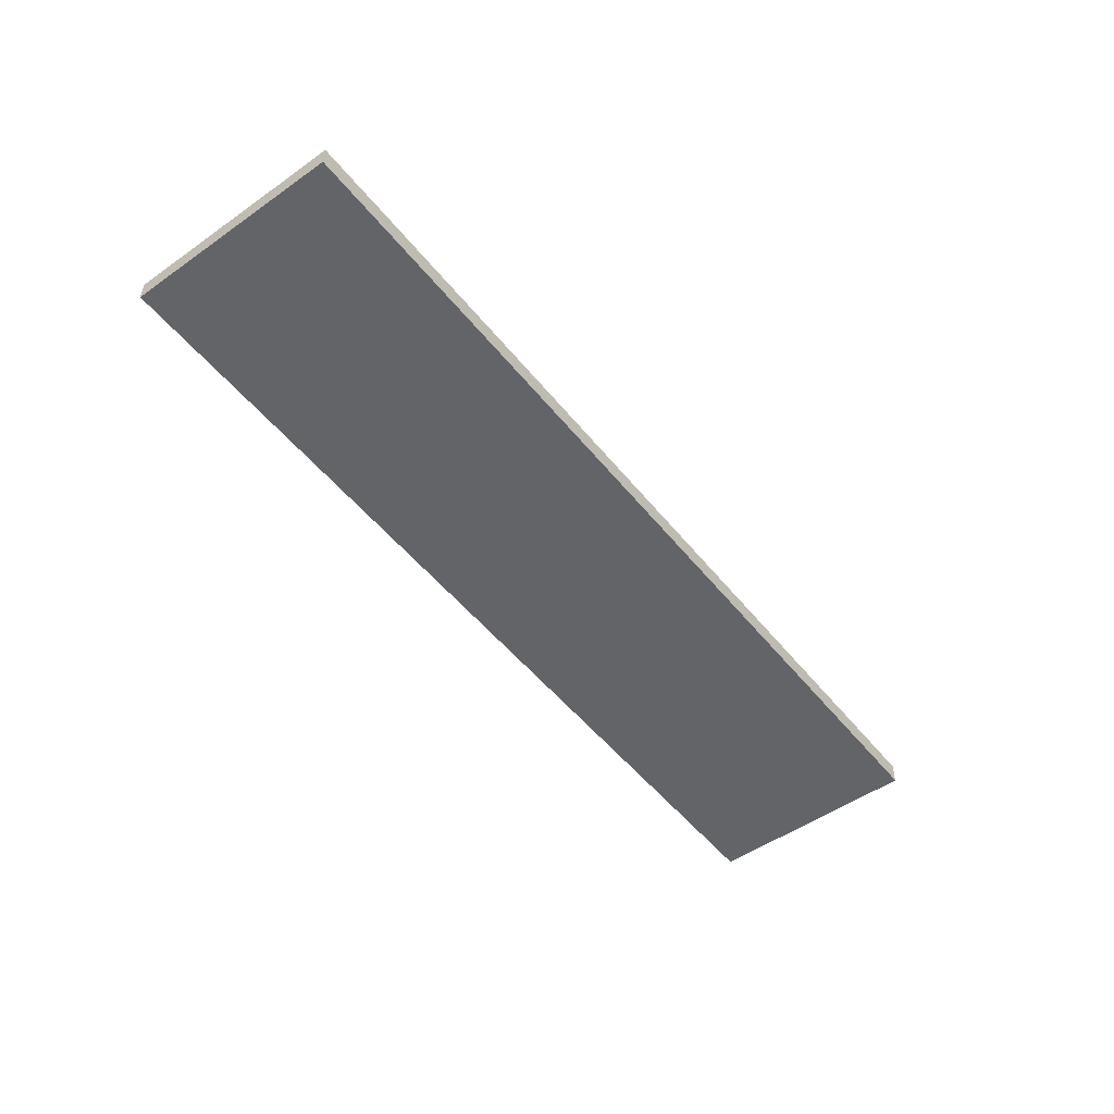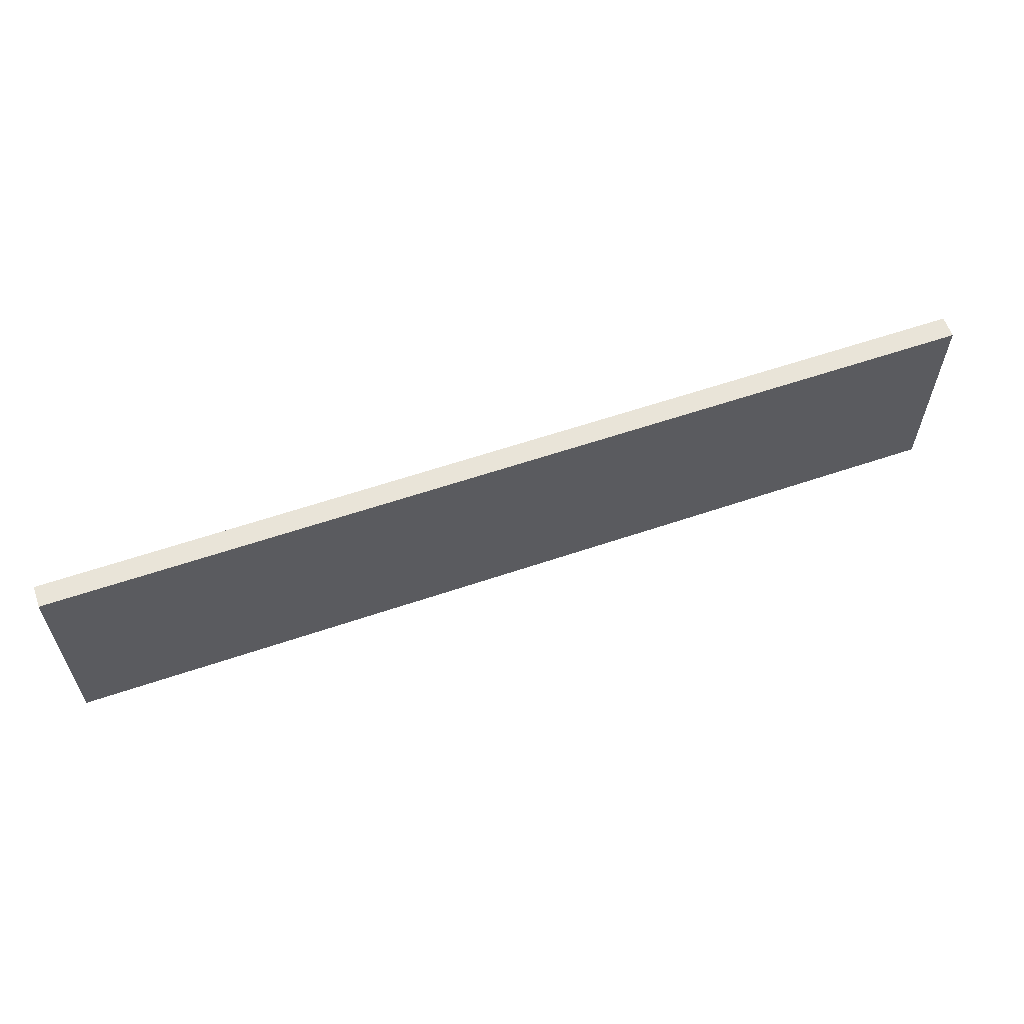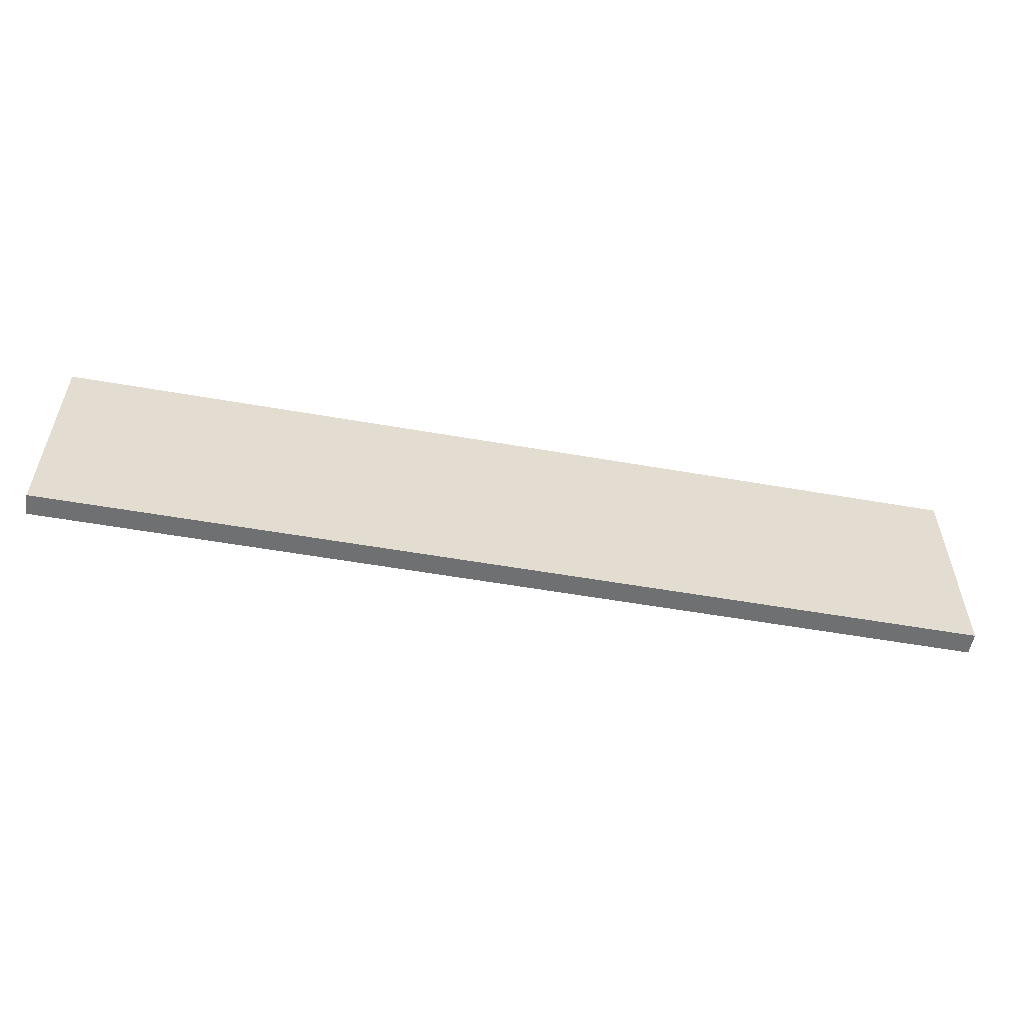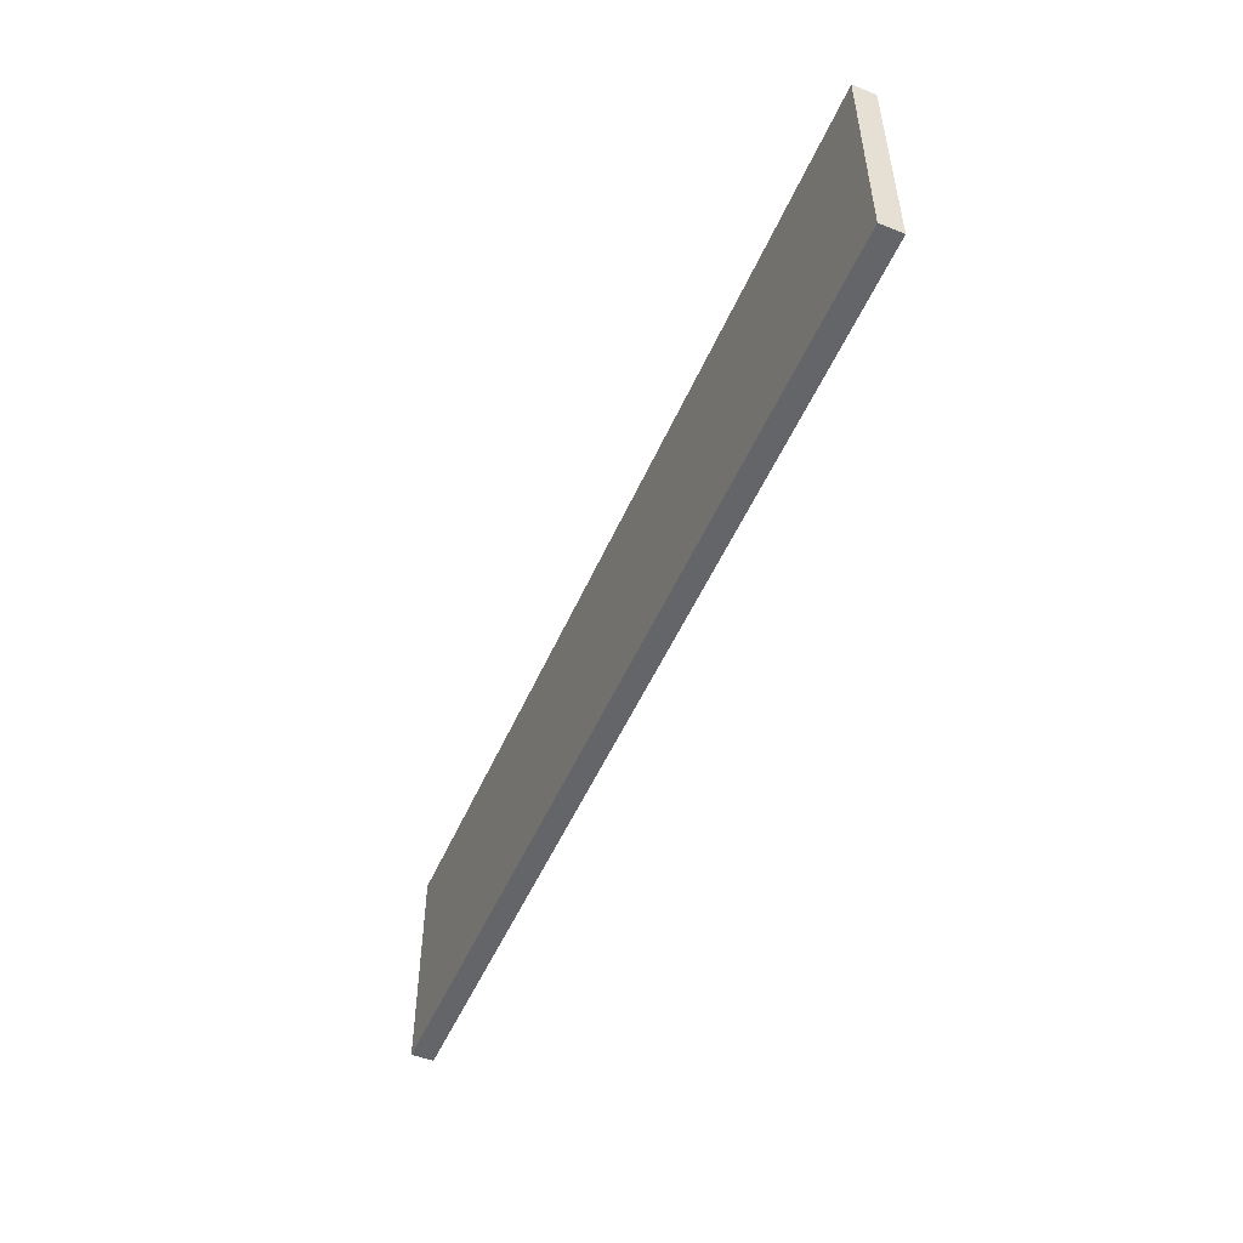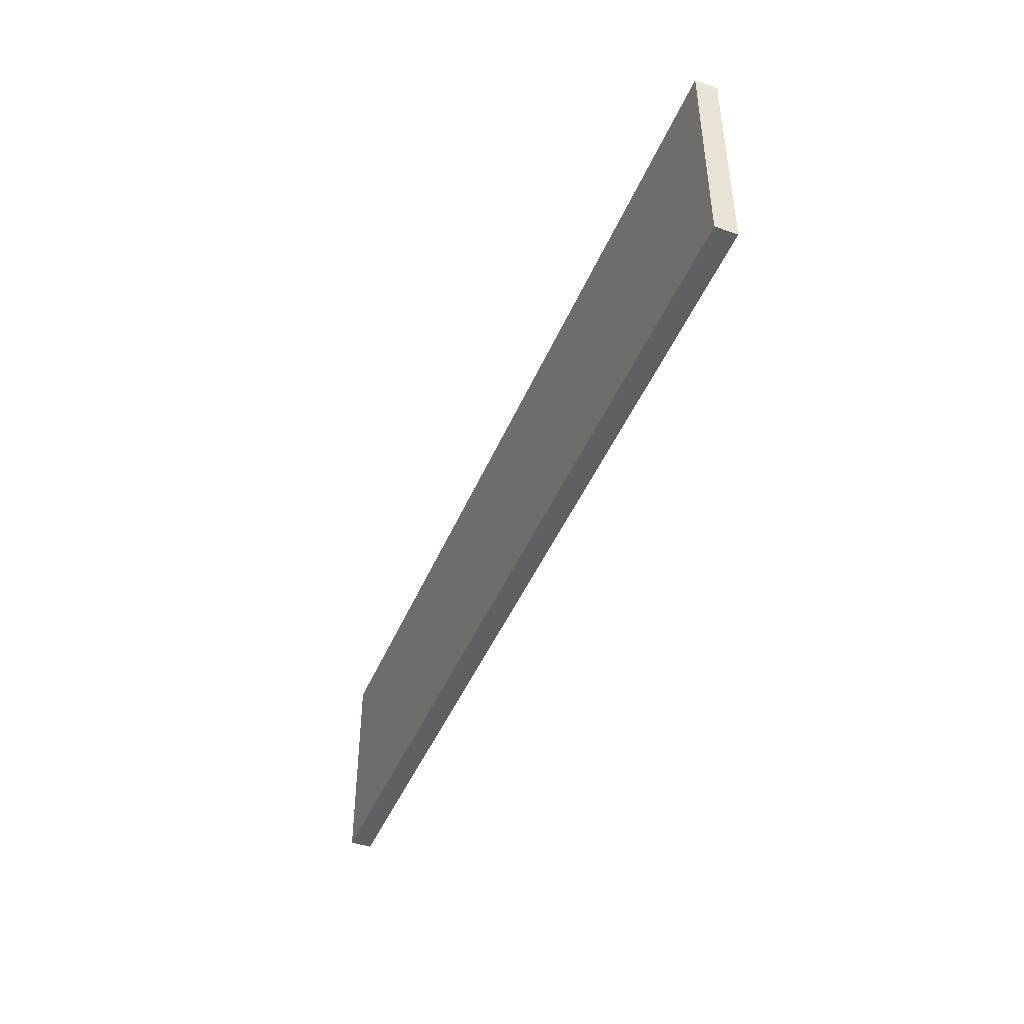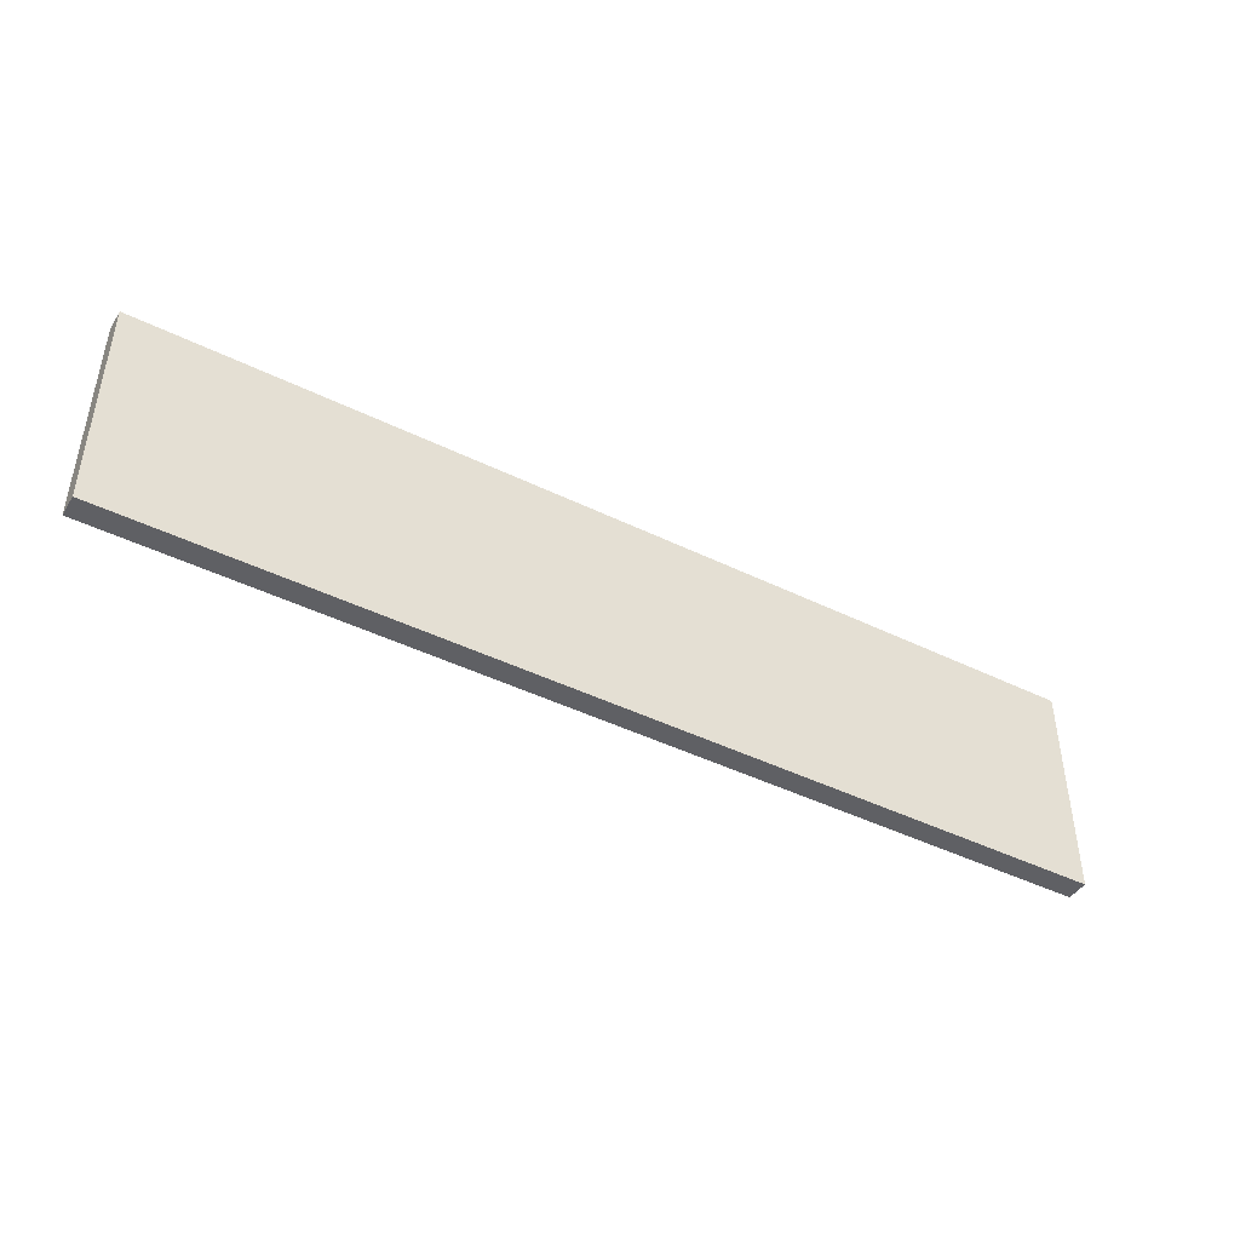
<metadata>
{"format":"obj","ext":"obj","renderer":"f3d","projection":"perspective","resolution":1024,"background":"white","views":[{"elev":-51.1,"azim":127.4,"up":"+Z"},{"elev":60.0,"azim":160.8,"up":"+Y"},{"elev":-54.9,"azim":-10.5,"up":"+Y"},{"elev":-51.4,"azim":66.8,"up":"+Y"},{"elev":-44.7,"azim":68.2,"up":"+Y"},{"elev":-44.0,"azim":-29.9,"up":"+Y"}]}
</metadata>
<code>
o db1f_1_4/db1f_1/mesh16/mesh16-geometry#mesh16-geometry
v -0.492 0.6296 0.5009
v 0.496 0.3999 0.5009
v -0.492 0.3999 0.5009
v 0.496 0.6296 0.5009
v -0.492 0.3999 0.5239
v 0.496 0.6296 0.5239
v 0.496 0.3999 0.5239
v -0.492 0.6296 0.5239
f 1 2 3
f 2 1 4
f 3 2 1
f 4 1 2
f 2 5 3
f 3 5 2
f 5 1 3
f 3 1 5
f 1 6 4
f 4 6 1
f 6 2 4
f 4 2 6
f 5 2 7
f 7 2 5
f 1 5 8
f 8 5 1
f 6 1 8
f 8 1 6
f 2 6 7
f 7 6 2
f 6 5 7
f 7 5 6
f 5 6 8
f 8 6 5

</code>
